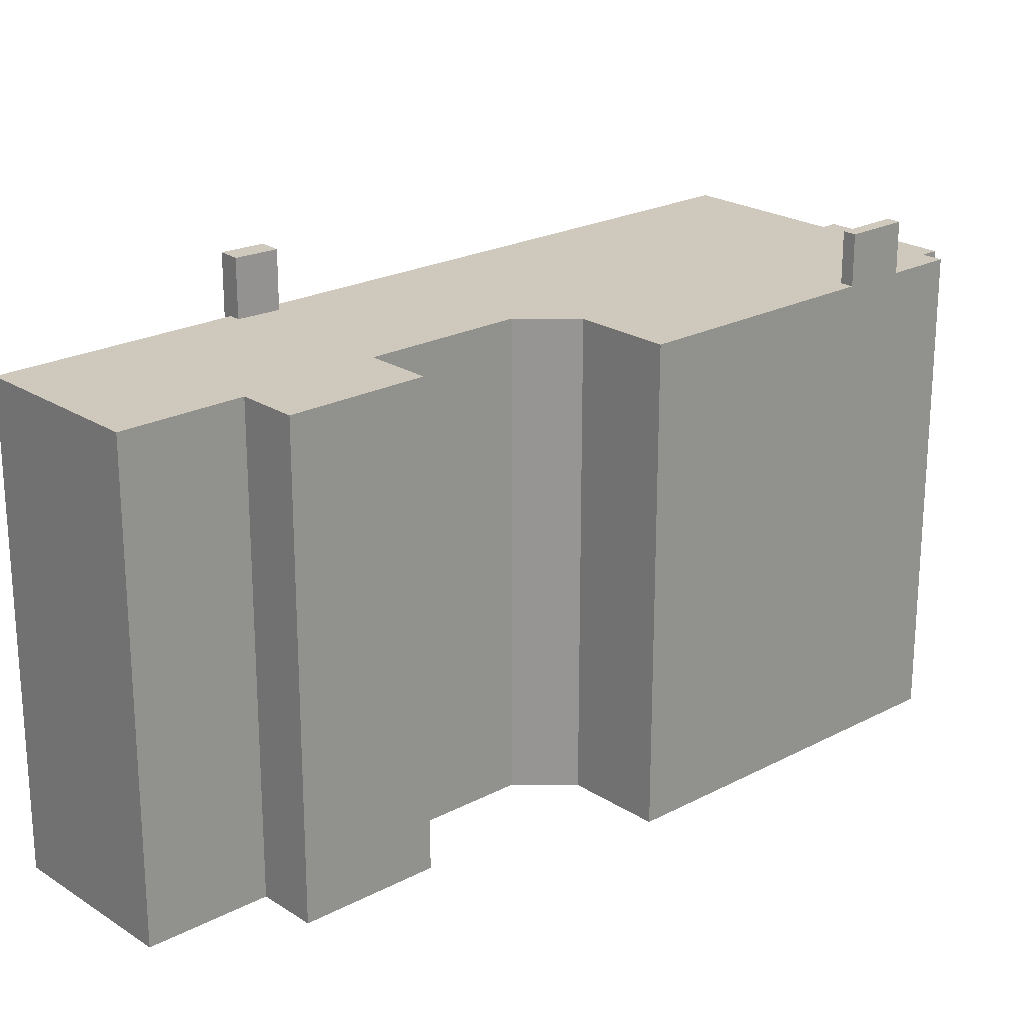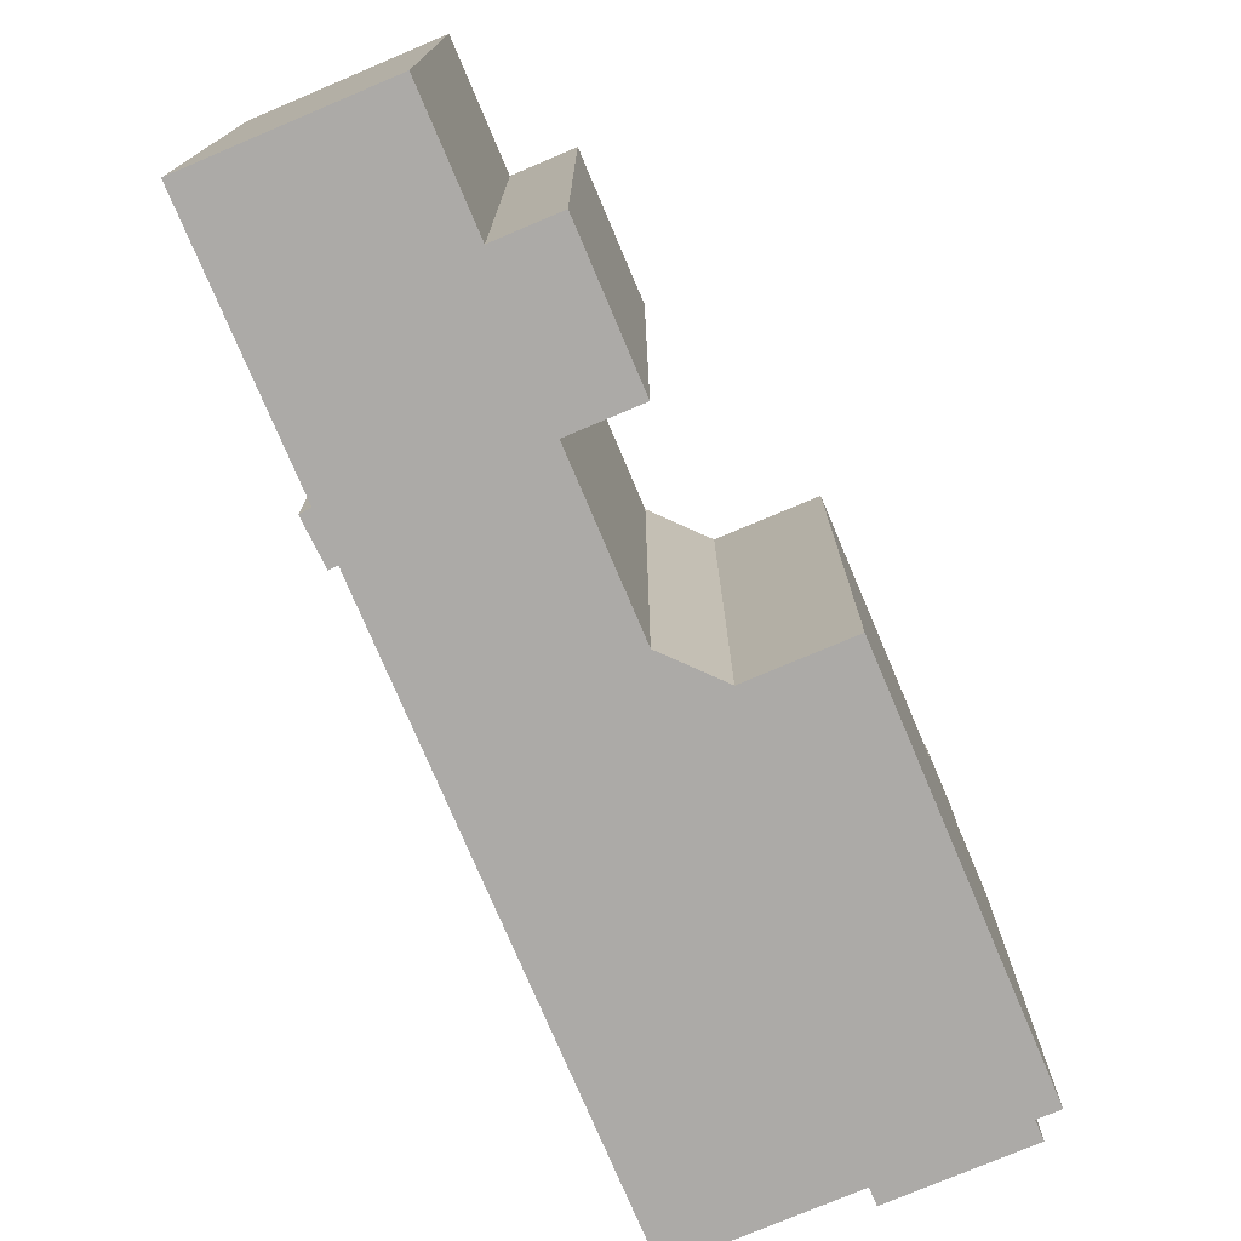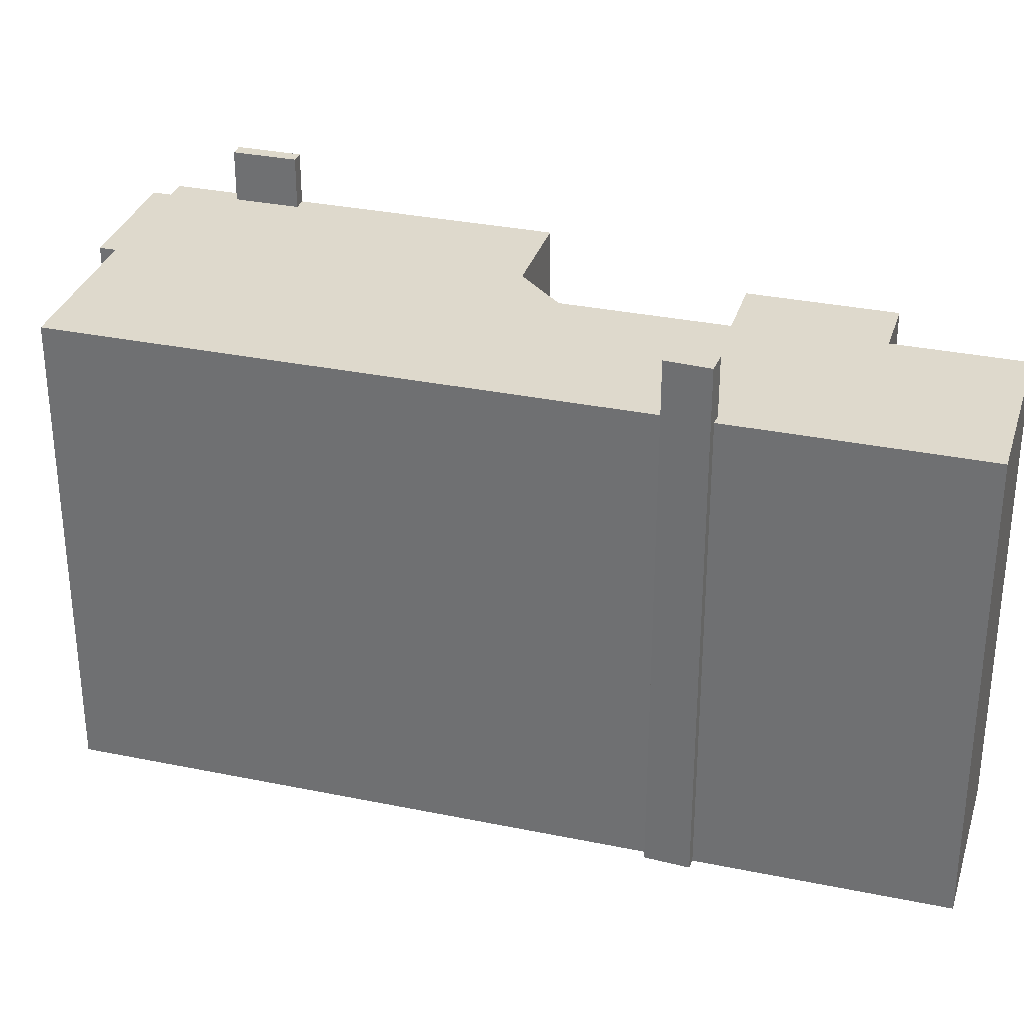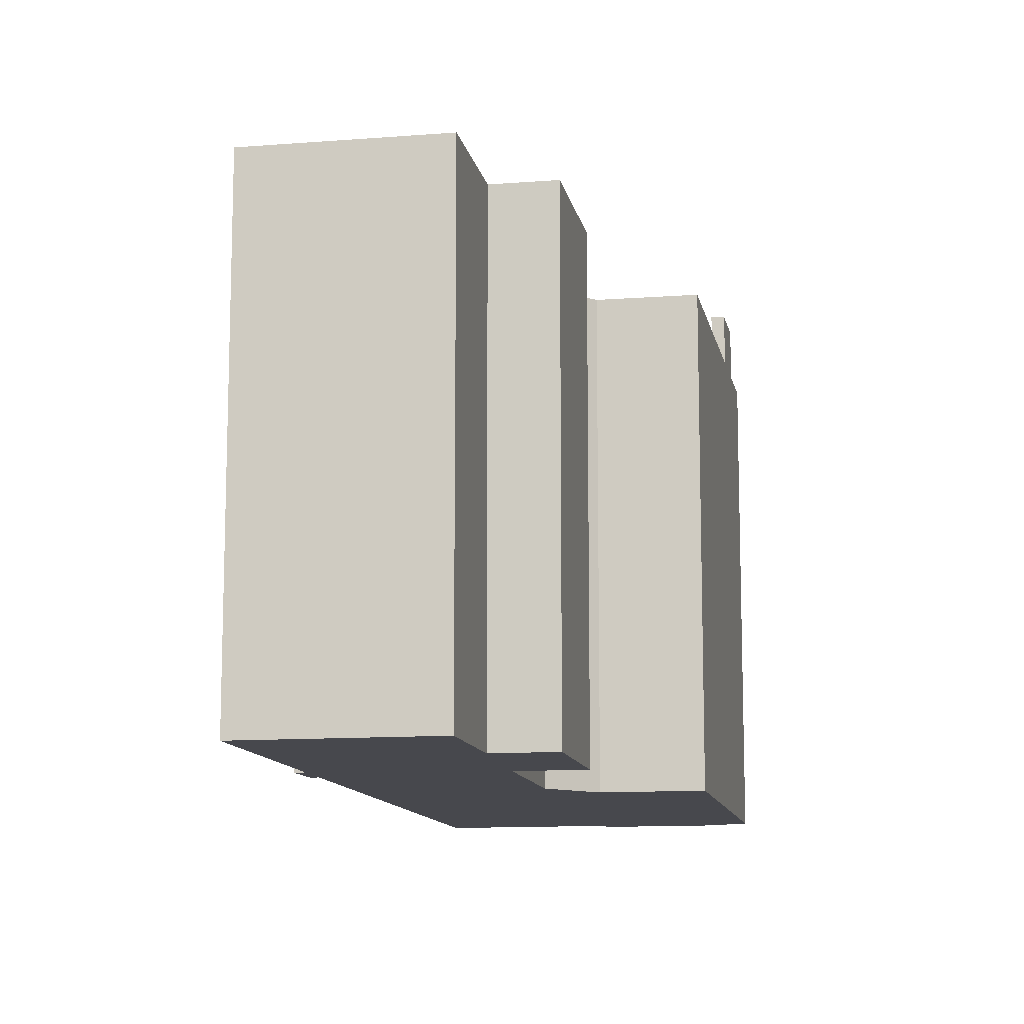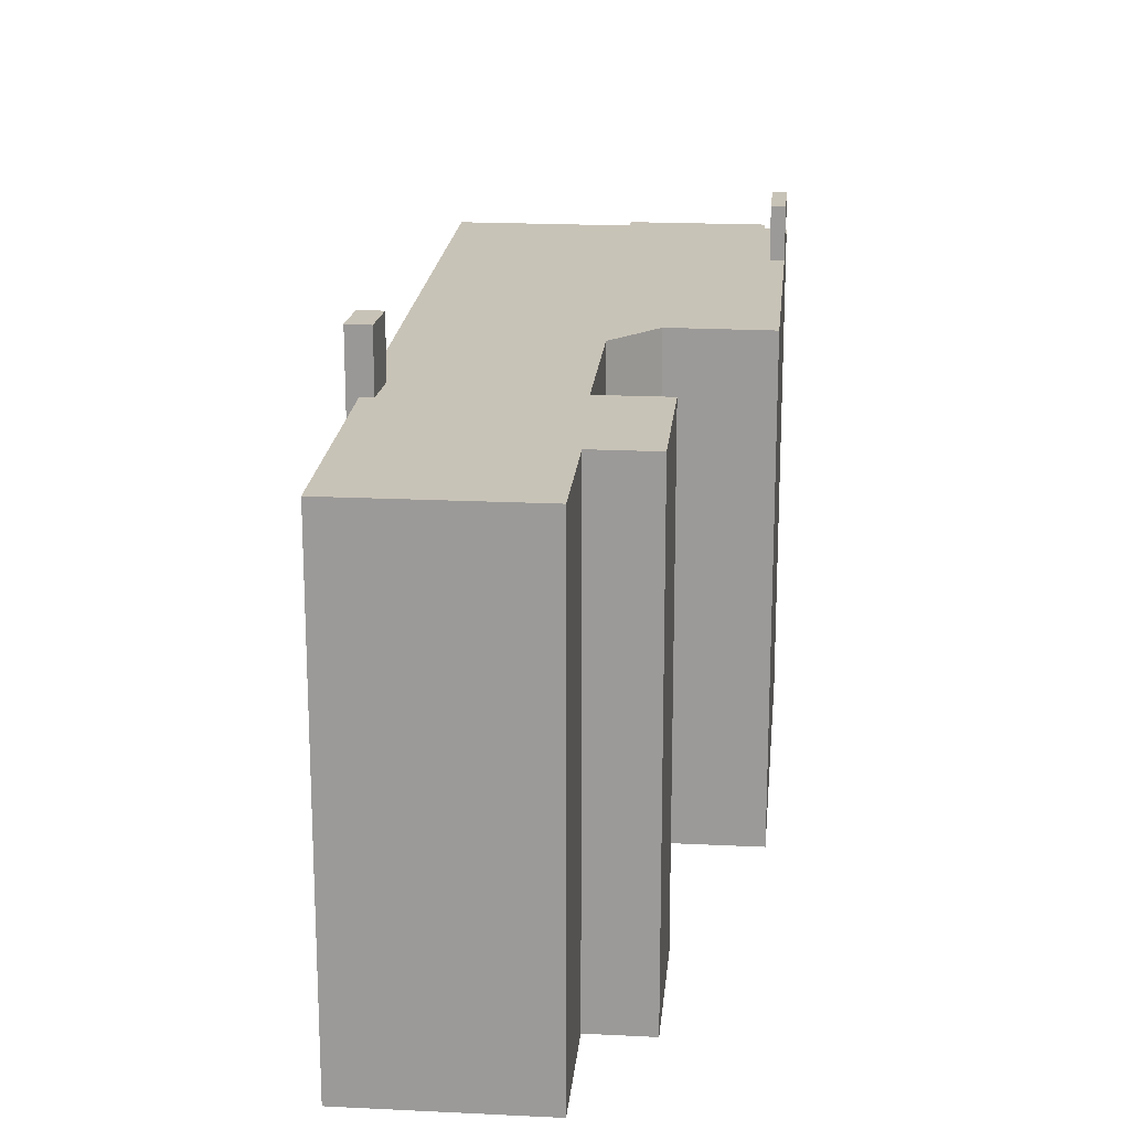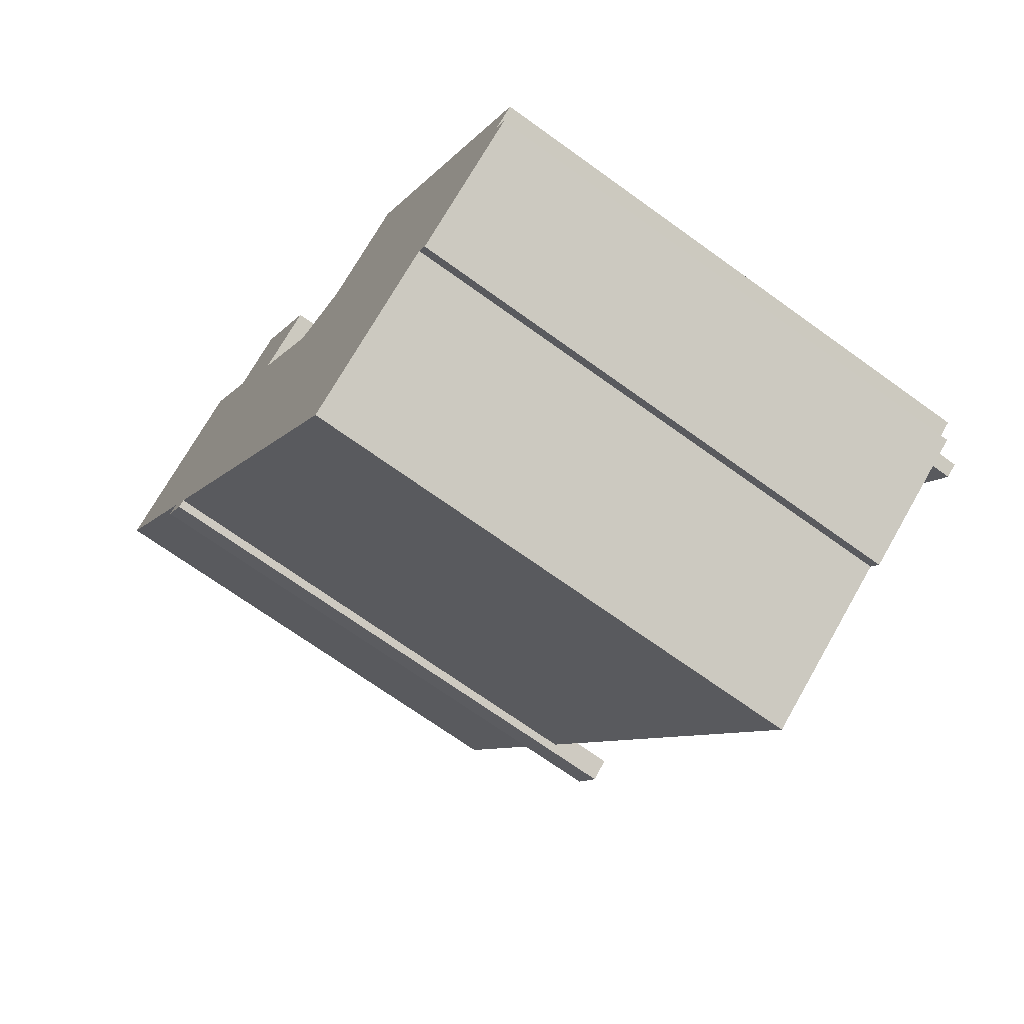
<metadata>
{"format":"obj","ext":"obj","renderer":"f3d","projection":"perspective","resolution":1024,"background":"white","views":[{"elev":22.4,"azim":15.3,"up":"+Y"},{"elev":-76.1,"azim":-9.6,"up":"+Y"},{"elev":32.0,"azim":-106.4,"up":"+Y"},{"elev":-11.7,"azim":-21.8,"up":"+Y"},{"elev":19.6,"azim":-27.3,"up":"+Y"},{"elev":-69.6,"azim":54.1,"up":"+Z"}]}
</metadata>
<code>
v 6.077 5.562 -6.775
v 6.716 5.562 -6.357
v 6.77 5.562 -6.441
v 6.129 5.562 -6.858
v 6.129 5.562 -6.858
v 6.77 5.562 -6.441
v 6.824 5.562 -6.526
v 6.182 5.562 -6.94
v 6.716 5.562 -6.357
v 7.355 5.562 -5.938
v 7.411 5.562 -6.025
v 6.77 5.562 -6.441
v 6.77 5.562 -6.441
v 7.411 5.562 -6.025
v 7.466 5.562 -6.112
v 6.824 5.562 -6.526
v 5.387 5.562 -7.114
v 6.716 5.562 -6.357
v 6.077 5.562 -6.775
v 5.387 5.562 -7.114
v 7.937 5.563 -5.429
v 6.716 5.562 -6.357
v 5.387 5.562 -7.114
v 6.077 5.562 -6.775
v 6.129 5.562 -6.858
v 5.591 5.562 -7.433
v 6.129 5.562 -6.858
v 6.182 5.562 -6.94
v 5.387 5.562 -7.114
v 6.129 5.562 -6.858
v 5.591 5.562 -7.433
v 5.591 5.562 -7.433
v 6.182 5.562 -6.94
v 6.824 5.562 -6.526
v 7.355 5.562 -5.938
v 7.937 5.563 -5.429
v 7.411 5.562 -6.025
v 6.716 5.562 -6.357
v 7.937 5.563 -5.429
v 7.355 5.562 -5.938
v 7.411 5.562 -6.025
v 7.937 5.563 -5.429
v 8.166 5.563 -5.788
v 6.824 5.562 -6.526
v 7.466 5.562 -6.112
v 8.166 5.563 -5.788
v 7.411 5.562 -6.025
v 8.166 5.563 -5.788
v 7.466 5.562 -6.112
v 5.591 5.562 -7.433
v 6.824 5.562 -6.526
v 8.166 5.563 -5.788
v -4.823 5.563 2.339
v -1.91 5.563 4.784
v 0.1178 5.563 1.606
v -4.836 5.563 2.357
v -1.91 5.563 4.784
v -4.823 5.563 2.339
v -5.101 5.563 2.137
v -4.823 5.563 2.339
v 0.1178 5.563 1.606
v 5.387 5.562 -7.114
v 7.52 5.562 -3.832
v 7.937 5.563 -5.429
v -8.743 5.563 7.844
v -3.574 5.563 7.657
v -5.657 5.563 3.009
v 7.52 5.562 -3.832
v 8.365 5.563 -5.156
v 7.937 5.563 -5.429
v -5.398 5.563 3.131
v -1.91 5.563 4.784
v -4.836 5.563 2.357
v 5.387 5.562 -7.114
v 6.599 5.561 -2.977
v 7.253 5.562 -4.002
v 5.387 5.562 -7.114
v 7.253 5.562 -4.002
v 7.52 5.562 -3.832
v -8.743 5.563 7.844
v -5.155 5.563 10.13
v -3.574 5.563 7.657
v -5.657 5.563 3.009
v -3.574 5.563 7.657
v -5.429 5.563 3.174
v -5.398 5.563 3.131
v -3.574 5.563 7.657
v -1.91 5.563 4.784
v -5.429 5.563 3.174
v -3.574 5.563 7.657
v -5.398 5.563 3.131
v 1.574 5.563 1.224
v 6.45 5.561 -2.744
v 5.387 5.562 -7.114
v 1.574 5.563 1.224
v 6.717 5.561 -2.574
v 6.45 5.561 -2.744
v 5.387 5.562 -7.114
v 6.45 5.561 -2.744
v 6.599 5.561 -2.977
v -2.371 5.563 8.426
v -0.5852 5.563 5.629
v -1.91 5.563 4.784
v -3.574 5.563 7.657
v 1.574 5.563 1.224
v 3.505 5.558 2.457
v 6.717 5.561 -2.574
v -5.101 5.563 2.137
v 0.1178 5.563 1.606
v 2.132 5.564 -9.192
v 0.1178 5.563 1.606
v 1.574 5.563 1.224
v 2.132 5.564 -9.192
v 1.574 5.563 1.224
v 5.387 5.562 -7.114
v 2.132 5.564 -9.192
v -5.86 6.904 2.862
v -5.657 6.904 3.009
v -5.101 6.903 2.137
v -5.86 6.904 2.862
v -5.101 6.903 2.137
v -5.254 6.904 2.026
v -5.657 6.904 3.009
v -4.823 6.903 2.339
v -5.101 6.903 2.137
v -5.657 6.904 3.009
v -5.429 6.904 3.174
v -4.823 6.903 2.339
v 6.45 6.744 -2.744
v 6.717 6.74 -2.574
v 7.253 6.744 -4.002
v 6.717 6.74 -2.574
v 7.52 6.742 -3.832
v 7.253 6.744 -4.002
v -3.574 -5.574 7.657
v -2.371 -5.574 8.426
v -2.371 5.563 8.426
v -3.574 5.563 7.657
v -2.371 -5.574 8.426
v -0.5852 -5.574 5.629
v -0.5852 5.563 5.629
v -2.371 5.563 8.426
v -1.91 5.563 4.784
v -0.5852 5.563 5.629
v -0.5852 -5.574 5.629
v -1.91 -5.574 4.784
v -1.91 -5.574 4.784
v 0.1178 -5.574 1.606
v 0.1178 5.563 1.606
v -1.91 5.563 4.784
v 0.1178 -5.574 1.606
v 1.574 -5.574 1.224
v 1.574 5.563 1.224
v 0.1178 5.563 1.606
v 1.574 -5.574 1.224
v 3.505 -5.574 2.457
v 3.505 5.558 2.457
v 1.574 5.563 1.224
v 3.505 -5.574 2.457
v 6.717 -5.574 -2.574
v 6.717 5.561 -2.574
v 3.505 5.558 2.457
v 7.118 -5.574 -3.203
v 7.52 -5.574 -3.832
v 7.52 5.562 -3.832
v 6.717 5.561 -2.574
v 6.717 -5.574 -2.574
v 7.118 -5.574 -3.203
v 6.717 5.561 -2.574
v 7.118 -5.574 -3.203
v 7.52 5.562 -3.832
v 7.52 -5.574 -3.832
v 8.365 -5.574 -5.156
v 8.365 5.563 -5.156
v 7.52 5.562 -3.832
v 6.717 5.561 -2.574
v 7.52 5.562 -3.832
v 7.52 6.742 -3.832
v 6.717 6.74 -2.574
v 7.937 5.563 -5.429
v 8.365 5.563 -5.156
v 8.365 -5.574 -5.156
v 7.937 -5.574 -5.429
v 7.937 -5.574 -5.429
v 8.166 -5.574 -5.788
v 8.166 5.563 -5.788
v 7.937 5.563 -5.429
v 5.591 5.562 -7.433
v 6.878 -5.574 -6.611
v 5.591 -5.574 -7.433
v 6.878 -5.574 -6.611
v 8.166 5.563 -5.788
v 8.166 -5.574 -5.788
v 5.591 5.562 -7.433
v 8.166 5.563 -5.788
v 6.878 -5.574 -6.611
v 5.387 5.562 -7.114
v 5.591 5.562 -7.433
v 5.591 -5.574 -7.433
v 5.387 -5.574 -7.114
v 2.132 5.564 -9.192
v 5.387 5.562 -7.114
v 5.387 -5.574 -7.114
v 2.132 -5.574 -9.192
v -5.101 5.563 2.137
v -1.484 -5.574 -3.527
v -5.101 -5.574 2.137
v -1.484 -5.574 -3.527
v 2.132 5.564 -9.192
v 2.132 -5.574 -9.192
v -5.101 5.563 2.137
v 2.132 5.564 -9.192
v -1.484 -5.574 -3.527
v -8.743 5.563 7.844
v -7.2 -5.574 5.426
v -8.743 -5.574 7.844
v -7.2 -5.574 5.426
v -5.657 5.563 3.009
v -5.657 -5.574 3.009
v -8.743 5.563 7.844
v -5.657 5.563 3.009
v -7.2 -5.574 5.426
v -8.743 -5.574 7.844
v -5.155 -5.574 10.13
v -5.155 5.563 10.13
v -8.743 5.563 7.844
v -5.155 -5.574 10.13
v -3.574 -5.574 7.657
v -3.574 5.563 7.657
v -5.155 5.563 10.13
v -5.254 6.904 2.026
v -5.101 5.563 2.137
v -5.101 -5.574 2.137
v -5.254 -5.574 2.026
v -5.254 6.904 2.026
v -5.101 6.903 2.137
v -5.101 5.563 2.137
v -5.101 6.903 2.137
v -4.823 6.903 2.339
v -4.823 5.563 2.339
v -5.101 5.563 2.137
v -5.86 6.904 2.862
v -5.557 -5.574 2.444
v -5.86 -5.574 2.862
v -5.557 -5.574 2.444
v -5.254 6.904 2.026
v -5.254 -5.574 2.026
v -5.86 6.904 2.862
v -5.254 6.904 2.026
v -5.557 -5.574 2.444
v -5.759 -5.574 2.935
v -5.657 5.563 3.009
v -5.657 6.904 3.009
v -5.759 -5.574 2.935
v -5.657 -5.574 3.009
v -5.657 5.563 3.009
v -5.86 6.904 2.862
v -5.86 -5.574 2.862
v -5.759 -5.574 2.935
v -5.86 6.904 2.862
v -5.759 -5.574 2.935
v -5.657 6.904 3.009
v -5.657 5.563 3.009
v -5.429 5.563 3.174
v -5.429 6.904 3.174
v -5.657 6.904 3.009
v -4.836 5.563 2.357
v -4.823 5.563 2.339
v -4.823 6.903 2.339
v -5.398 5.563 3.131
v -4.836 5.563 2.357
v -4.823 6.903 2.339
v -5.429 6.904 3.174
v -5.429 5.563 3.174
v -5.398 5.563 3.131
v -5.429 6.904 3.174
v -5.398 5.563 3.131
v -4.823 6.903 2.339
v 7.253 6.744 -4.002
v 7.52 6.742 -3.832
v 7.52 5.562 -3.832
v 7.253 5.562 -4.002
v 6.45 6.744 -2.744
v 6.599 5.561 -2.977
v 6.45 5.561 -2.744
v 6.599 5.561 -2.977
v 7.253 6.744 -4.002
v 7.253 5.562 -4.002
v 6.45 6.744 -2.744
v 7.253 6.744 -4.002
v 6.599 5.561 -2.977
v 6.45 5.561 -2.744
v 6.717 5.561 -2.574
v 6.717 6.74 -2.574
v 6.45 6.744 -2.744
v -7.2 -5.574 5.426
v -5.657 -5.574 3.009
v -5.759 -5.574 2.935
v -5.86 -5.574 2.862
v -5.557 -5.574 2.444
v -5.254 -5.574 2.026
v -5.101 -5.574 2.137
v -1.484 -5.574 -3.527
v 2.132 -5.574 -9.192
v 5.387 -5.574 -7.114
v 5.591 -5.574 -7.433
v 6.878 -5.574 -6.611
v 8.166 -5.574 -5.788
v 7.937 -5.574 -5.429
v 8.365 -5.574 -5.156
v 7.52 -5.574 -3.832
v 7.118 -5.574 -3.203
v 6.717 -5.574 -2.574
v 3.505 -5.574 2.457
v 1.574 -5.574 1.224
v 0.1178 -5.574 1.606
v -1.91 -5.574 4.784
v -0.5852 -5.574 5.629
v -2.371 -5.574 8.426
v -3.574 -5.574 7.657
v -5.155 -5.574 10.13
v -8.743 -5.574 7.844
g CDNNDG02_0002700
f 1 2 3
f 4 1 3
f 5 6 7
f 8 5 7
f 9 10 11
f 12 9 11
f 13 14 15
f 16 13 15
f 17 18 19
f 20 21 22
f 23 24 25
f 26 27 28
f 29 30 31
f 32 33 34
f 35 36 37
f 38 39 40
f 41 42 43
f 44 45 46
f 47 48 49
f 50 51 52
f 53 54 55
f 56 57 58
f 59 60 61
f 62 63 64
f 65 66 67
f 68 69 70
f 71 72 73
f 74 75 76
f 77 78 79
f 80 81 82
f 83 84 85
f 86 87 88
f 89 90 91
f 92 93 94
f 95 96 97
f 98 99 100
f 102 103 104
f 101 102 104
f 105 106 107
f 108 109 110
f 111 112 113
f 114 115 116
f 117 118 119
f 120 121 122
f 123 124 125
f 126 127 128
f 129 130 131
f 132 133 134
f 135 137 138
f 137 135 136
f 140 141 139
f 139 141 142
f 145 143 144
f 143 145 146
f 147 149 150
f 147 148 149
f 154 151 153
f 153 151 152
f 158 155 157
f 157 155 156
f 160 161 162
f 159 160 162
f 163 164 165
f 166 167 168
f 169 170 171
f 173 174 175
f 172 173 175
f 179 176 177
f 177 178 179
f 180 182 183
f 180 181 182
f 185 186 187
f 184 185 187
f 188 189 190
f 191 192 193
f 194 195 196
f 197 198 199
f 200 197 199
f 203 204 202
f 201 202 204
f 205 206 207
f 208 209 210
f 211 212 213
f 214 215 216
f 217 218 219
f 220 221 222
f 226 223 224
f 225 226 224
f 228 229 227
f 227 229 230
f 232 234 231
f 234 232 233
f 235 236 237
f 239 240 241
f 238 239 241
f 242 243 244
f 245 246 247
f 248 249 250
f 251 252 253
f 254 255 256
f 257 258 259
f 260 261 262
f 266 263 265
f 265 263 264
f 267 268 269
f 270 271 272
f 273 274 275
f 276 277 278
f 281 282 280
f 279 280 282
f 283 284 285
f 286 287 288
f 289 290 291
f 292 294 295
f 294 292 293
f 296 321 322
f 321 296 320
f 302 316 317
f 297 298 300
f 318 319 320
f 298 299 300
f 297 300 302
f 300 301 302
f 296 297 320
f 302 303 316
f 317 318 320
f 303 304 305
f 303 305 313
f 305 306 307
f 297 317 320
f 305 307 311
f 307 308 309
f 311 307 309
f 309 310 311
f 305 311 312
f 303 315 316
f 305 312 313
f 297 302 317
f 303 313 315
f 313 314 315

</code>
